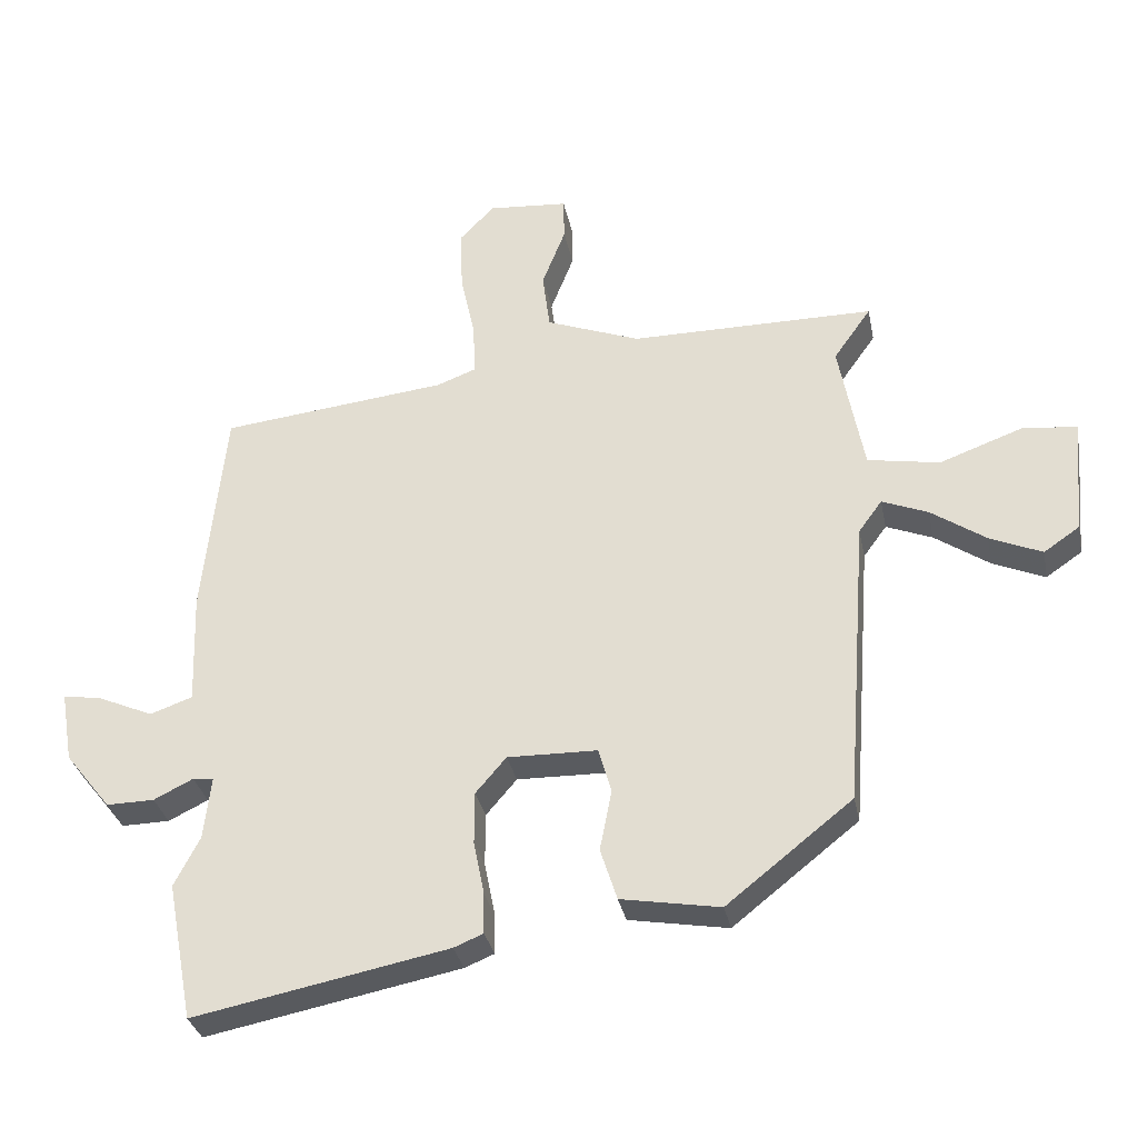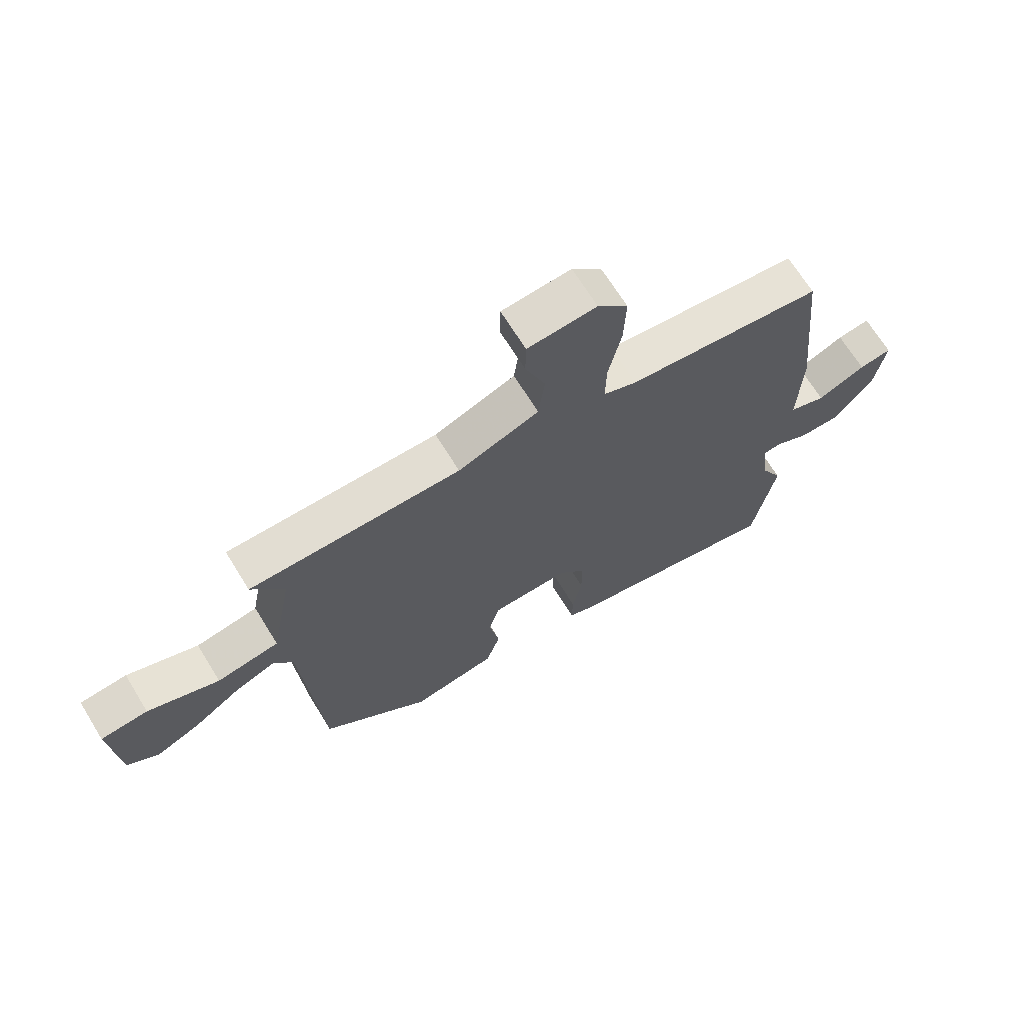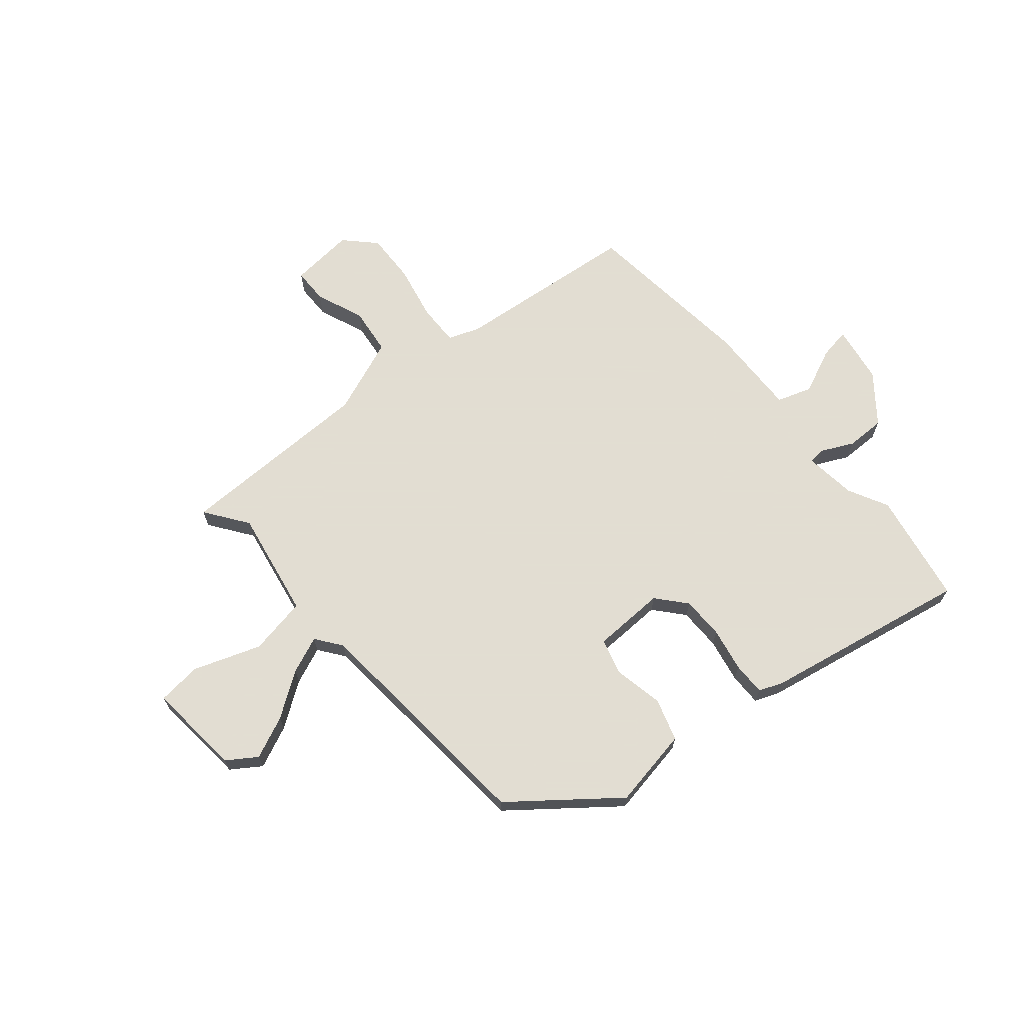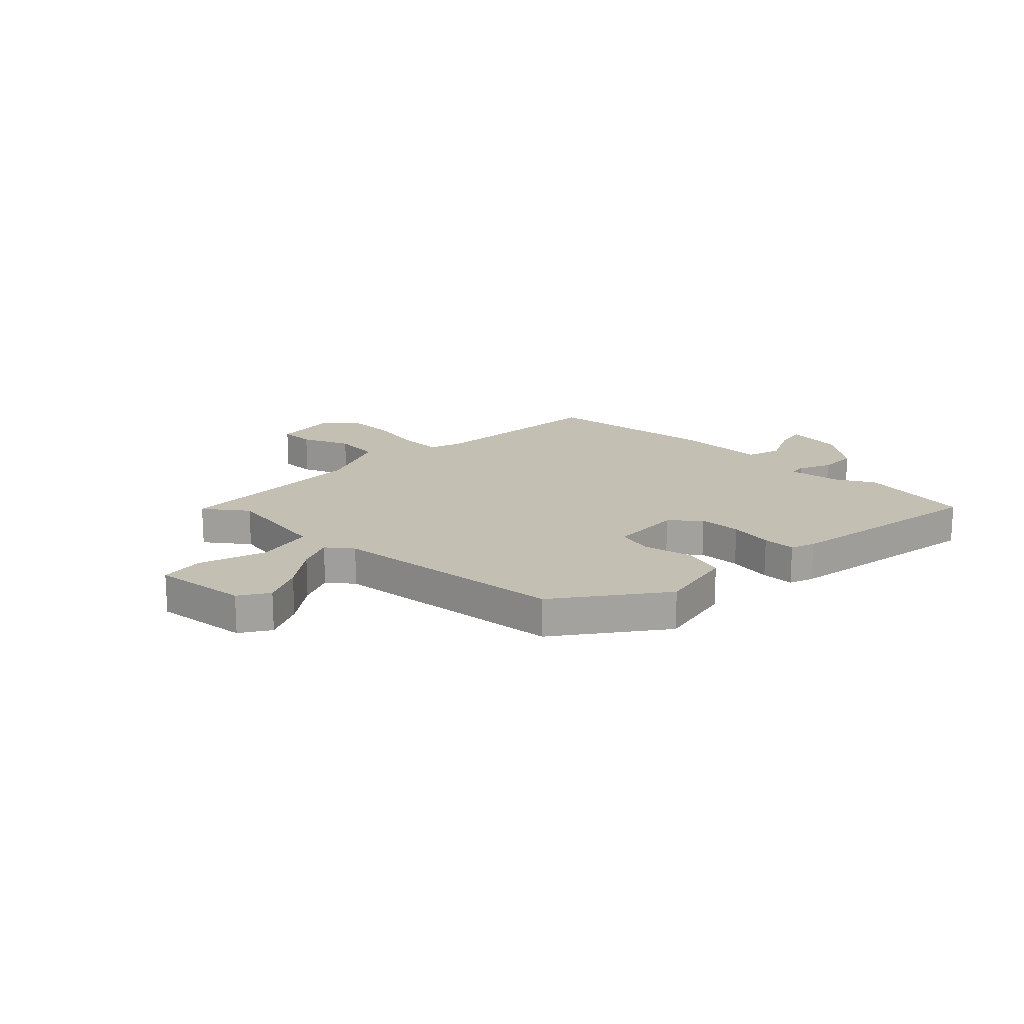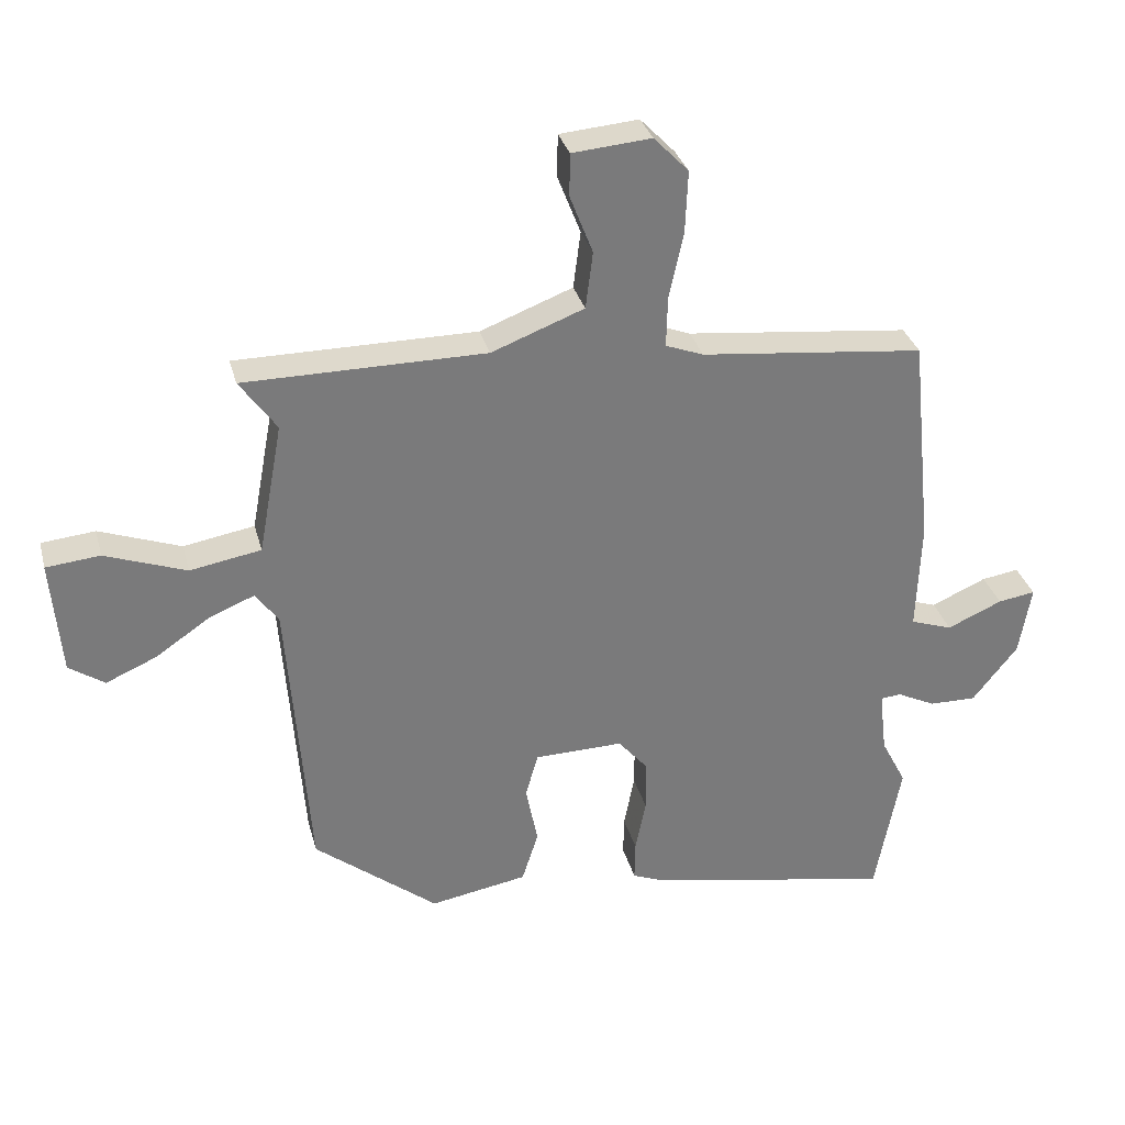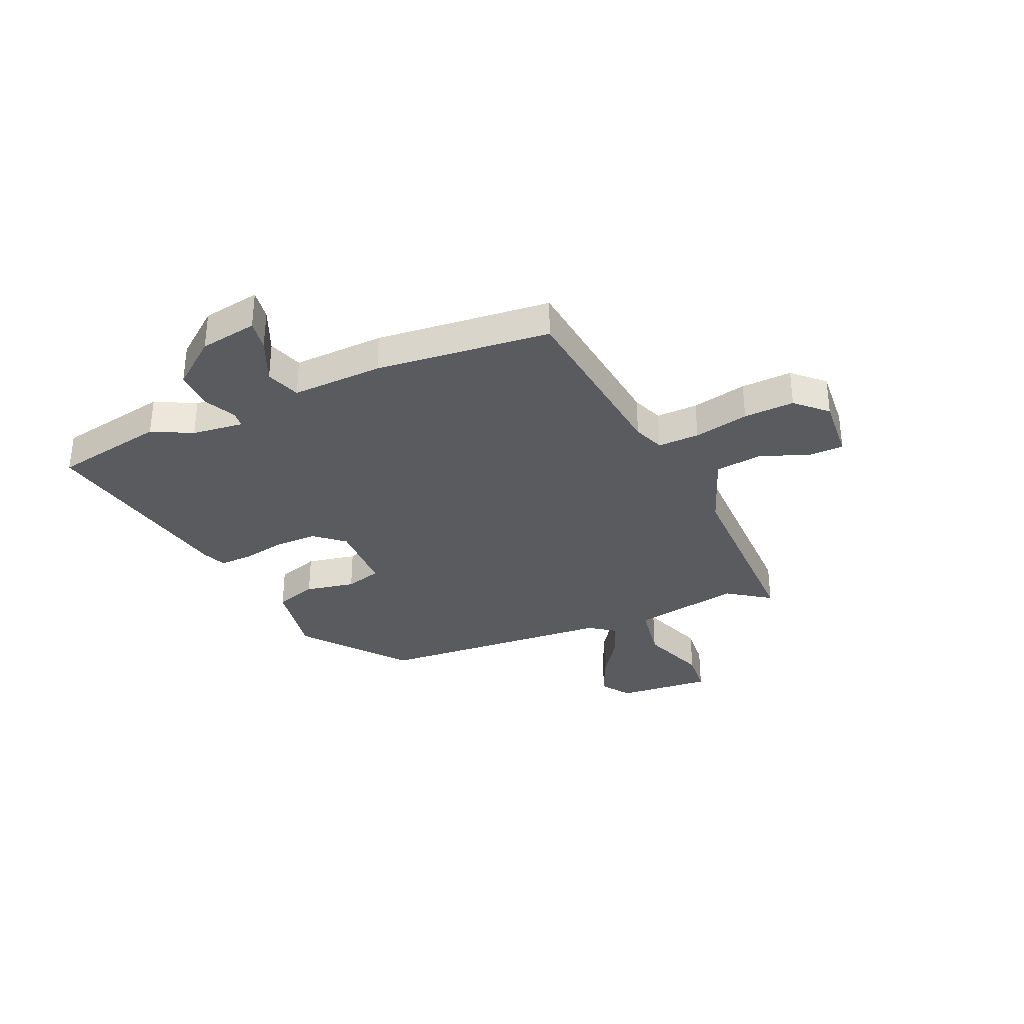
<metadata>
{"format":"obj","ext":"obj","renderer":"f3d","projection":"perspective","resolution":1024,"background":"white","views":[{"elev":-32.3,"azim":11.3,"up":"+Z"},{"elev":68.1,"azim":148.4,"up":"+Z"},{"elev":68.1,"azim":139.5,"up":"+Y"},{"elev":17.7,"azim":132.6,"up":"+Y"},{"elev":32.0,"azim":165.7,"up":"+Z"},{"elev":-33.3,"azim":-66.2,"up":"+Y"}]}
</metadata>
<code>
v 0.541 0.07 0.494
v 0.485 0.07 0.415
v 0.522 0.07 0.215
v 0.63 0.07 0.196
v 0.754 0.07 0.241
v 0.836 0.07 0.233
v 0.821 0.07 0.057
v 0.767 0.07 0.02
v 0.689 0.07 0.054
v 0.607 0.07 0.11
v 0.538 0.07 0.138
v 0.503 0.07 0.09
v 0.47 0.07 -0.35
v 0.282 0.07 -0.499
v 0.134 0.07 -0.473
v 0.109 0.07 -0.395
v 0.127 0.07 -0.303
v 0.108 0.07 -0.236
v -0.027 0.07 -0.233
v -0.073 0.07 -0.287
v -0.073 0.07 -0.366
v -0.057 0.07 -0.447
v -0.056 0.07 -0.508
v -0.1 0.07 -0.526
v -0.481 0.07 -0.6
v -0.52 0.07 -0.392
v -0.482 0.07 -0.318
v -0.471 0.07 -0.222
v -0.502 0.07 -0.219
v -0.561 0.07 -0.248
v -0.633 0.07 -0.249
v -0.702 0.07 -0.162
v -0.72 0.07 -0.055
v -0.663 0.07 -0.064
v -0.579 0.07 -0.101
v -0.515 0.07 -0.079
v -0.521 0.07 0.09
v -0.488 0.07 0.414
v -0.147 0.07 0.451
v -0.089 0.07 0.473
v -0.091 0.07 0.55
v -0.113 0.07 0.652
v -0.117 0.07 0.746
v -0.064 0.07 0.801
v 0.056 0.07 0.791
v 0.057 0.07 0.726
v 0.022 0.07 0.636
v 0.033 0.07 0.549
v 0.174 0.07 0.495
v 0.541 0 0.494
v 0.485 0 0.415
v 0.522 0 0.215
v 0.63 0 0.196
v 0.754 0 0.241
v 0.836 0 0.233
v 0.821 0 0.057
v 0.767 0 0.02
v 0.689 0 0.054
v 0.607 0 0.11
v 0.538 0 0.138
v 0.503 0 0.09
v 0.47 0 -0.35
v 0.282 0 -0.499
v 0.134 0 -0.473
v 0.109 0 -0.395
v 0.127 0 -0.303
v 0.108 0 -0.236
v -0.027 0 -0.233
v -0.073 0 -0.287
v -0.073 0 -0.366
v -0.057 0 -0.447
v -0.056 0 -0.508
v -0.1 0 -0.526
v -0.481 0 -0.6
v -0.52 0 -0.392
v -0.482 0 -0.318
v -0.471 0 -0.222
v -0.502 0 -0.219
v -0.561 0 -0.248
v -0.633 0 -0.249
v -0.702 0 -0.162
v -0.72 0 -0.055
v -0.663 0 -0.064
v -0.579 0 -0.101
v -0.515 0 -0.079
v -0.521 0 0.09
v -0.488 0 0.414
v -0.147 0 0.451
v -0.089 0 0.473
v -0.091 0 0.55
v -0.113 0 0.652
v -0.117 0 0.746
v -0.064 0 0.801
v 0.056 0 0.791
v 0.057 0 0.726
v 0.022 0 0.636
v 0.033 0 0.549
v 0.174 0 0.495
f 44 45 46 47
f 44 47 48
f 41 42 43 44
f 40 41 44 48
f 36 37 38 39
f 36 39 40
f 32 33 34 35
f 32 35 36
f 29 30 31 32
f 28 29 32 36
f 24 25 26 27
f 24 27 28
f 21 22 23 24
f 20 21 24 28
f 19 20 28 36
f 14 15 16 17
f 12 13 14 17
f 11 12 17 18
f 7 8 9 10
f 7 10 11
f 4 5 6 7
f 3 4 7 11
f 49 1 2
f 49 2 3
f 36 40 48 49
f 18 19 36 49
f 3 11 18 49
f 96 95 94 93
f 97 96 93
f 93 92 91 90
f 97 93 90 89
f 88 87 86 85
f 89 88 85
f 84 83 82 81
f 85 84 81
f 81 80 79 78
f 85 81 78 77
f 76 75 74 73
f 77 76 73
f 73 72 71 70
f 77 73 70 69
f 85 77 69 68
f 66 65 64 63
f 66 63 62 61
f 67 66 61 60
f 59 58 57 56
f 60 59 56
f 56 55 54 53
f 60 56 53 52
f 51 50 98
f 52 51 98
f 98 97 89 85
f 98 85 68 67
f 98 67 60 52
f 1 50 51 2
f 2 51 52 3
f 3 52 53 4
f 4 53 54 5
f 5 54 55 6
f 6 55 56 7
f 7 56 57 8
f 8 57 58 9
f 9 58 59 10
f 10 59 60 11
f 11 60 61 12
f 12 61 62 13
f 13 62 63 14
f 14 63 64 15
f 15 64 65 16
f 16 65 66 17
f 17 66 67 18
f 18 67 68 19
f 19 68 69 20
f 20 69 70 21
f 21 70 71 22
f 22 71 72 23
f 23 72 73 24
f 24 73 74 25
f 25 74 75 26
f 26 75 76 27
f 27 76 77 28
f 28 77 78 29
f 29 78 79 30
f 30 79 80 31
f 31 80 81 32
f 32 81 82 33
f 33 82 83 34
f 34 83 84 35
f 35 84 85 36
f 36 85 86 37
f 37 86 87 38
f 38 87 88 39
f 39 88 89 40
f 40 89 90 41
f 41 90 91 42
f 42 91 92 43
f 43 92 93 44
f 44 93 94 45
f 45 94 95 46
f 46 95 96 47
f 47 96 97 48
f 48 97 98 49
f 49 98 50 1

</code>
